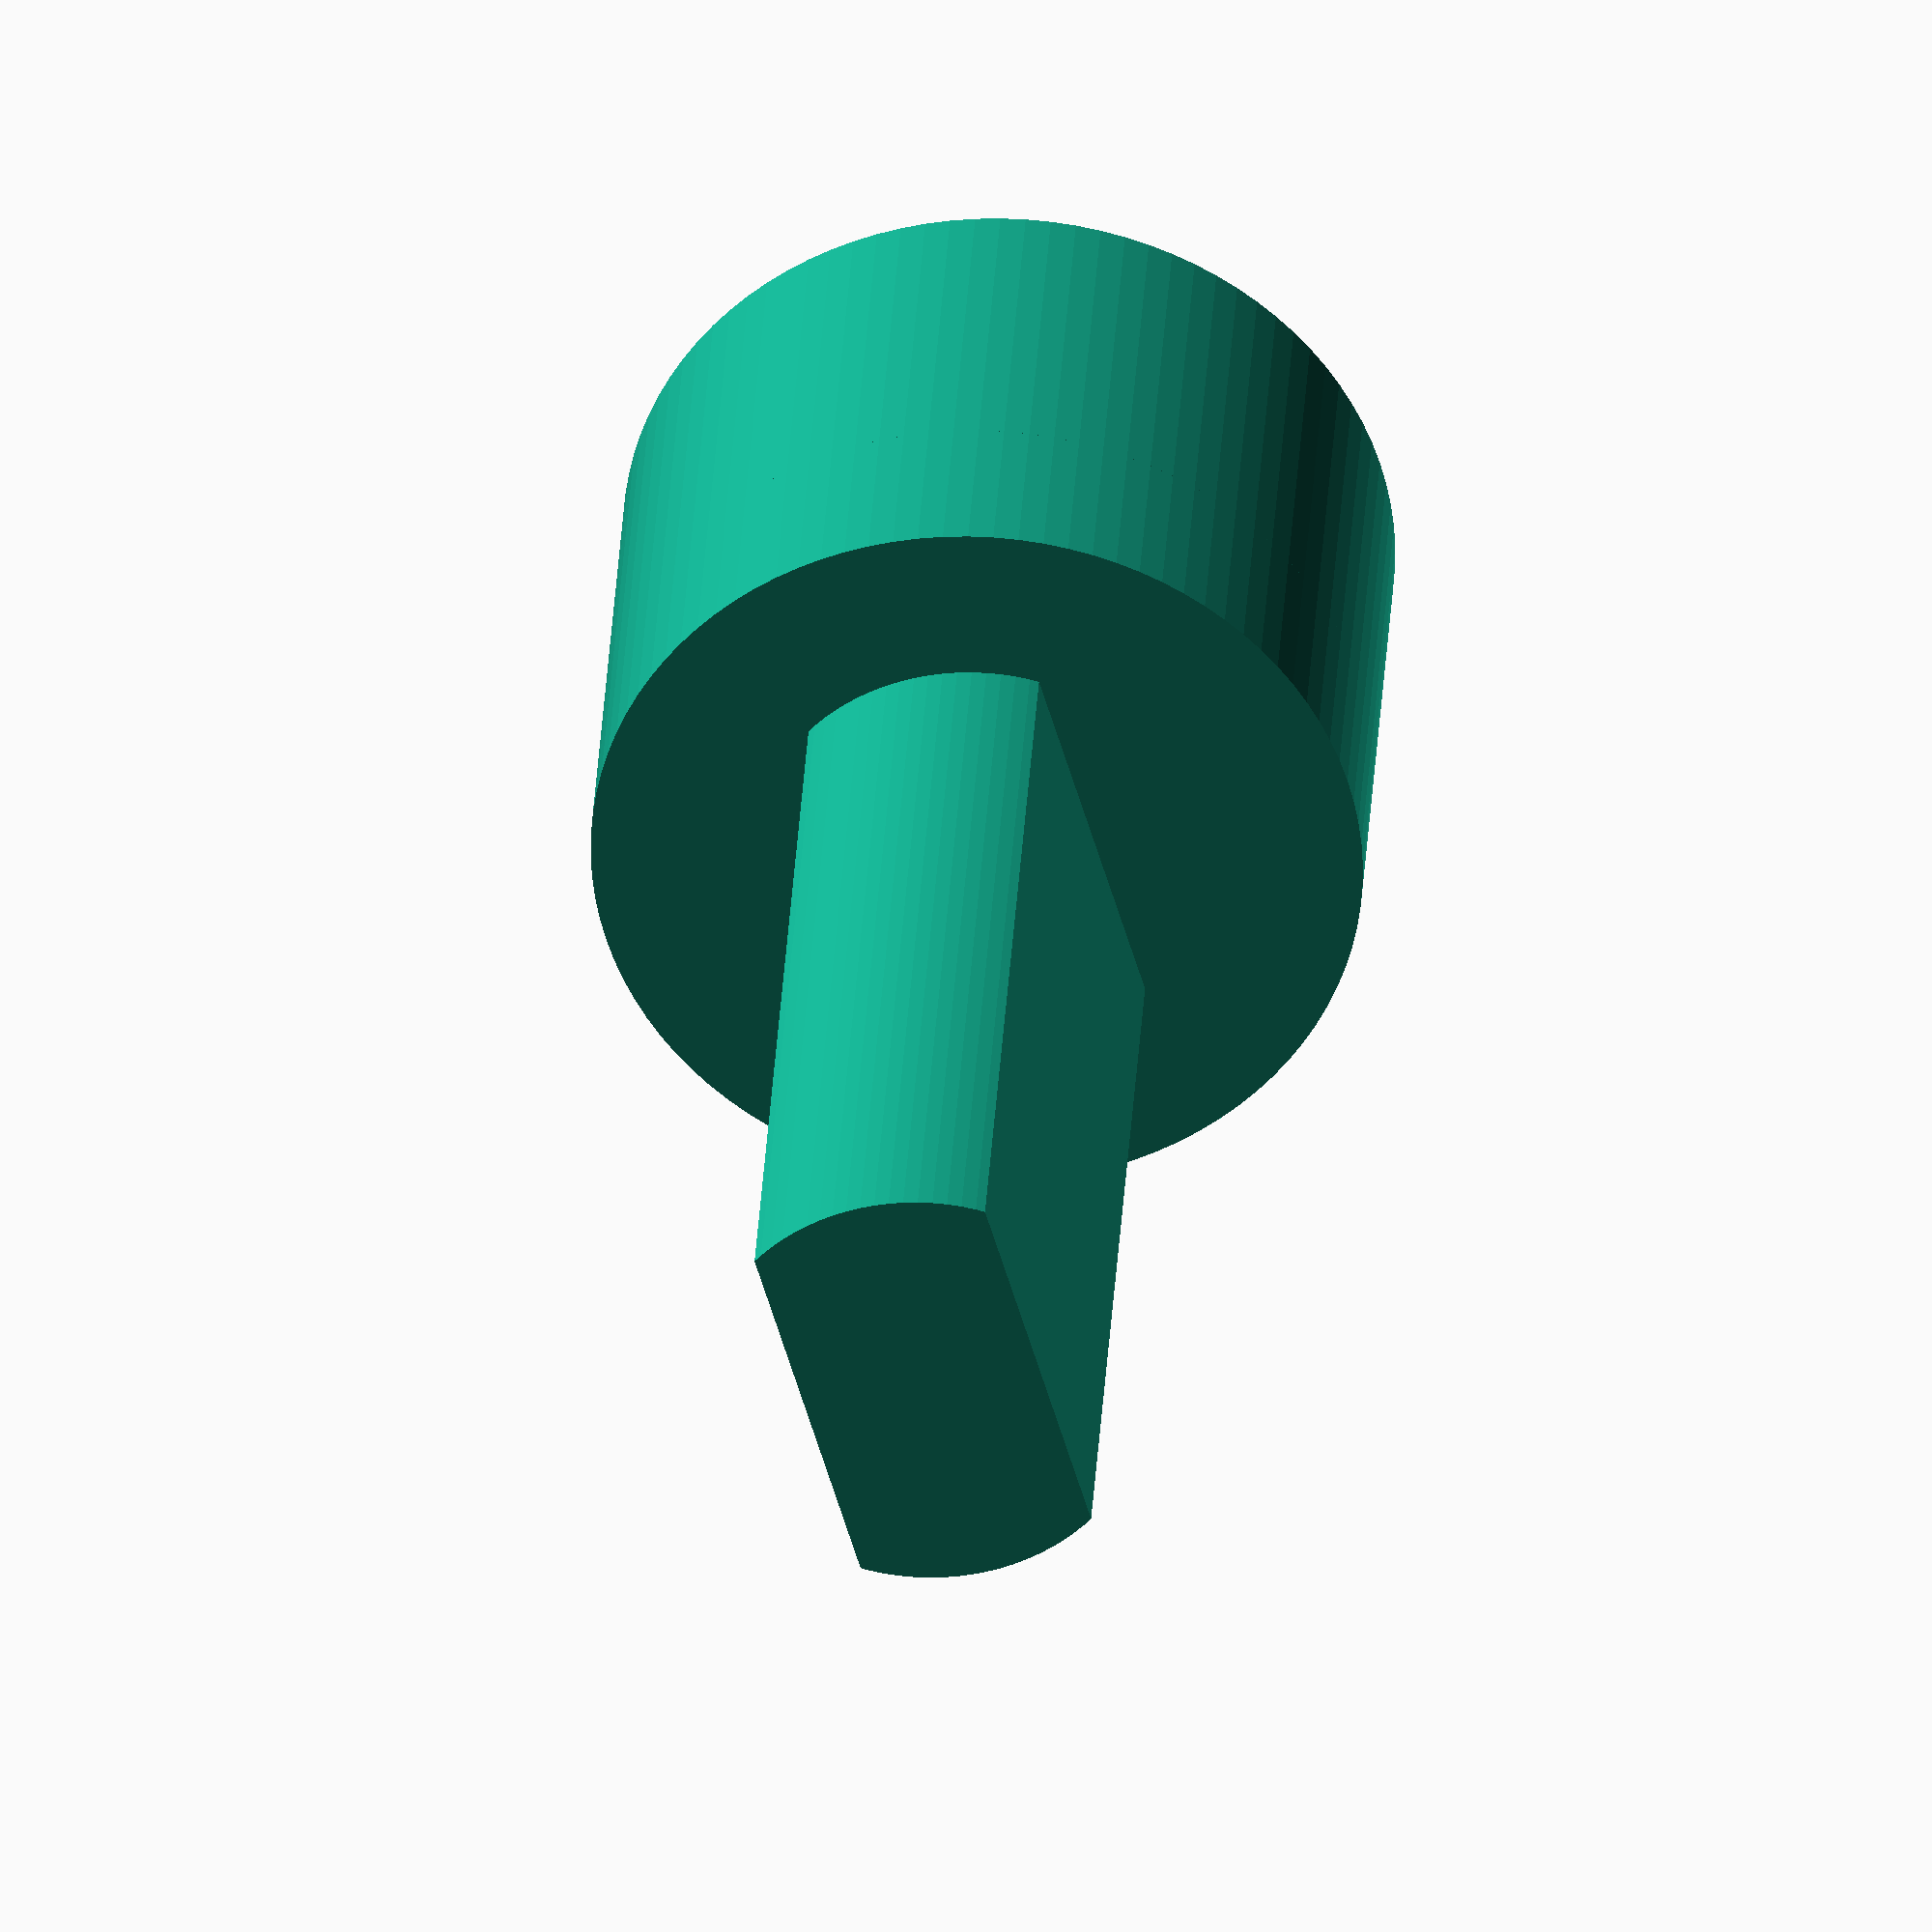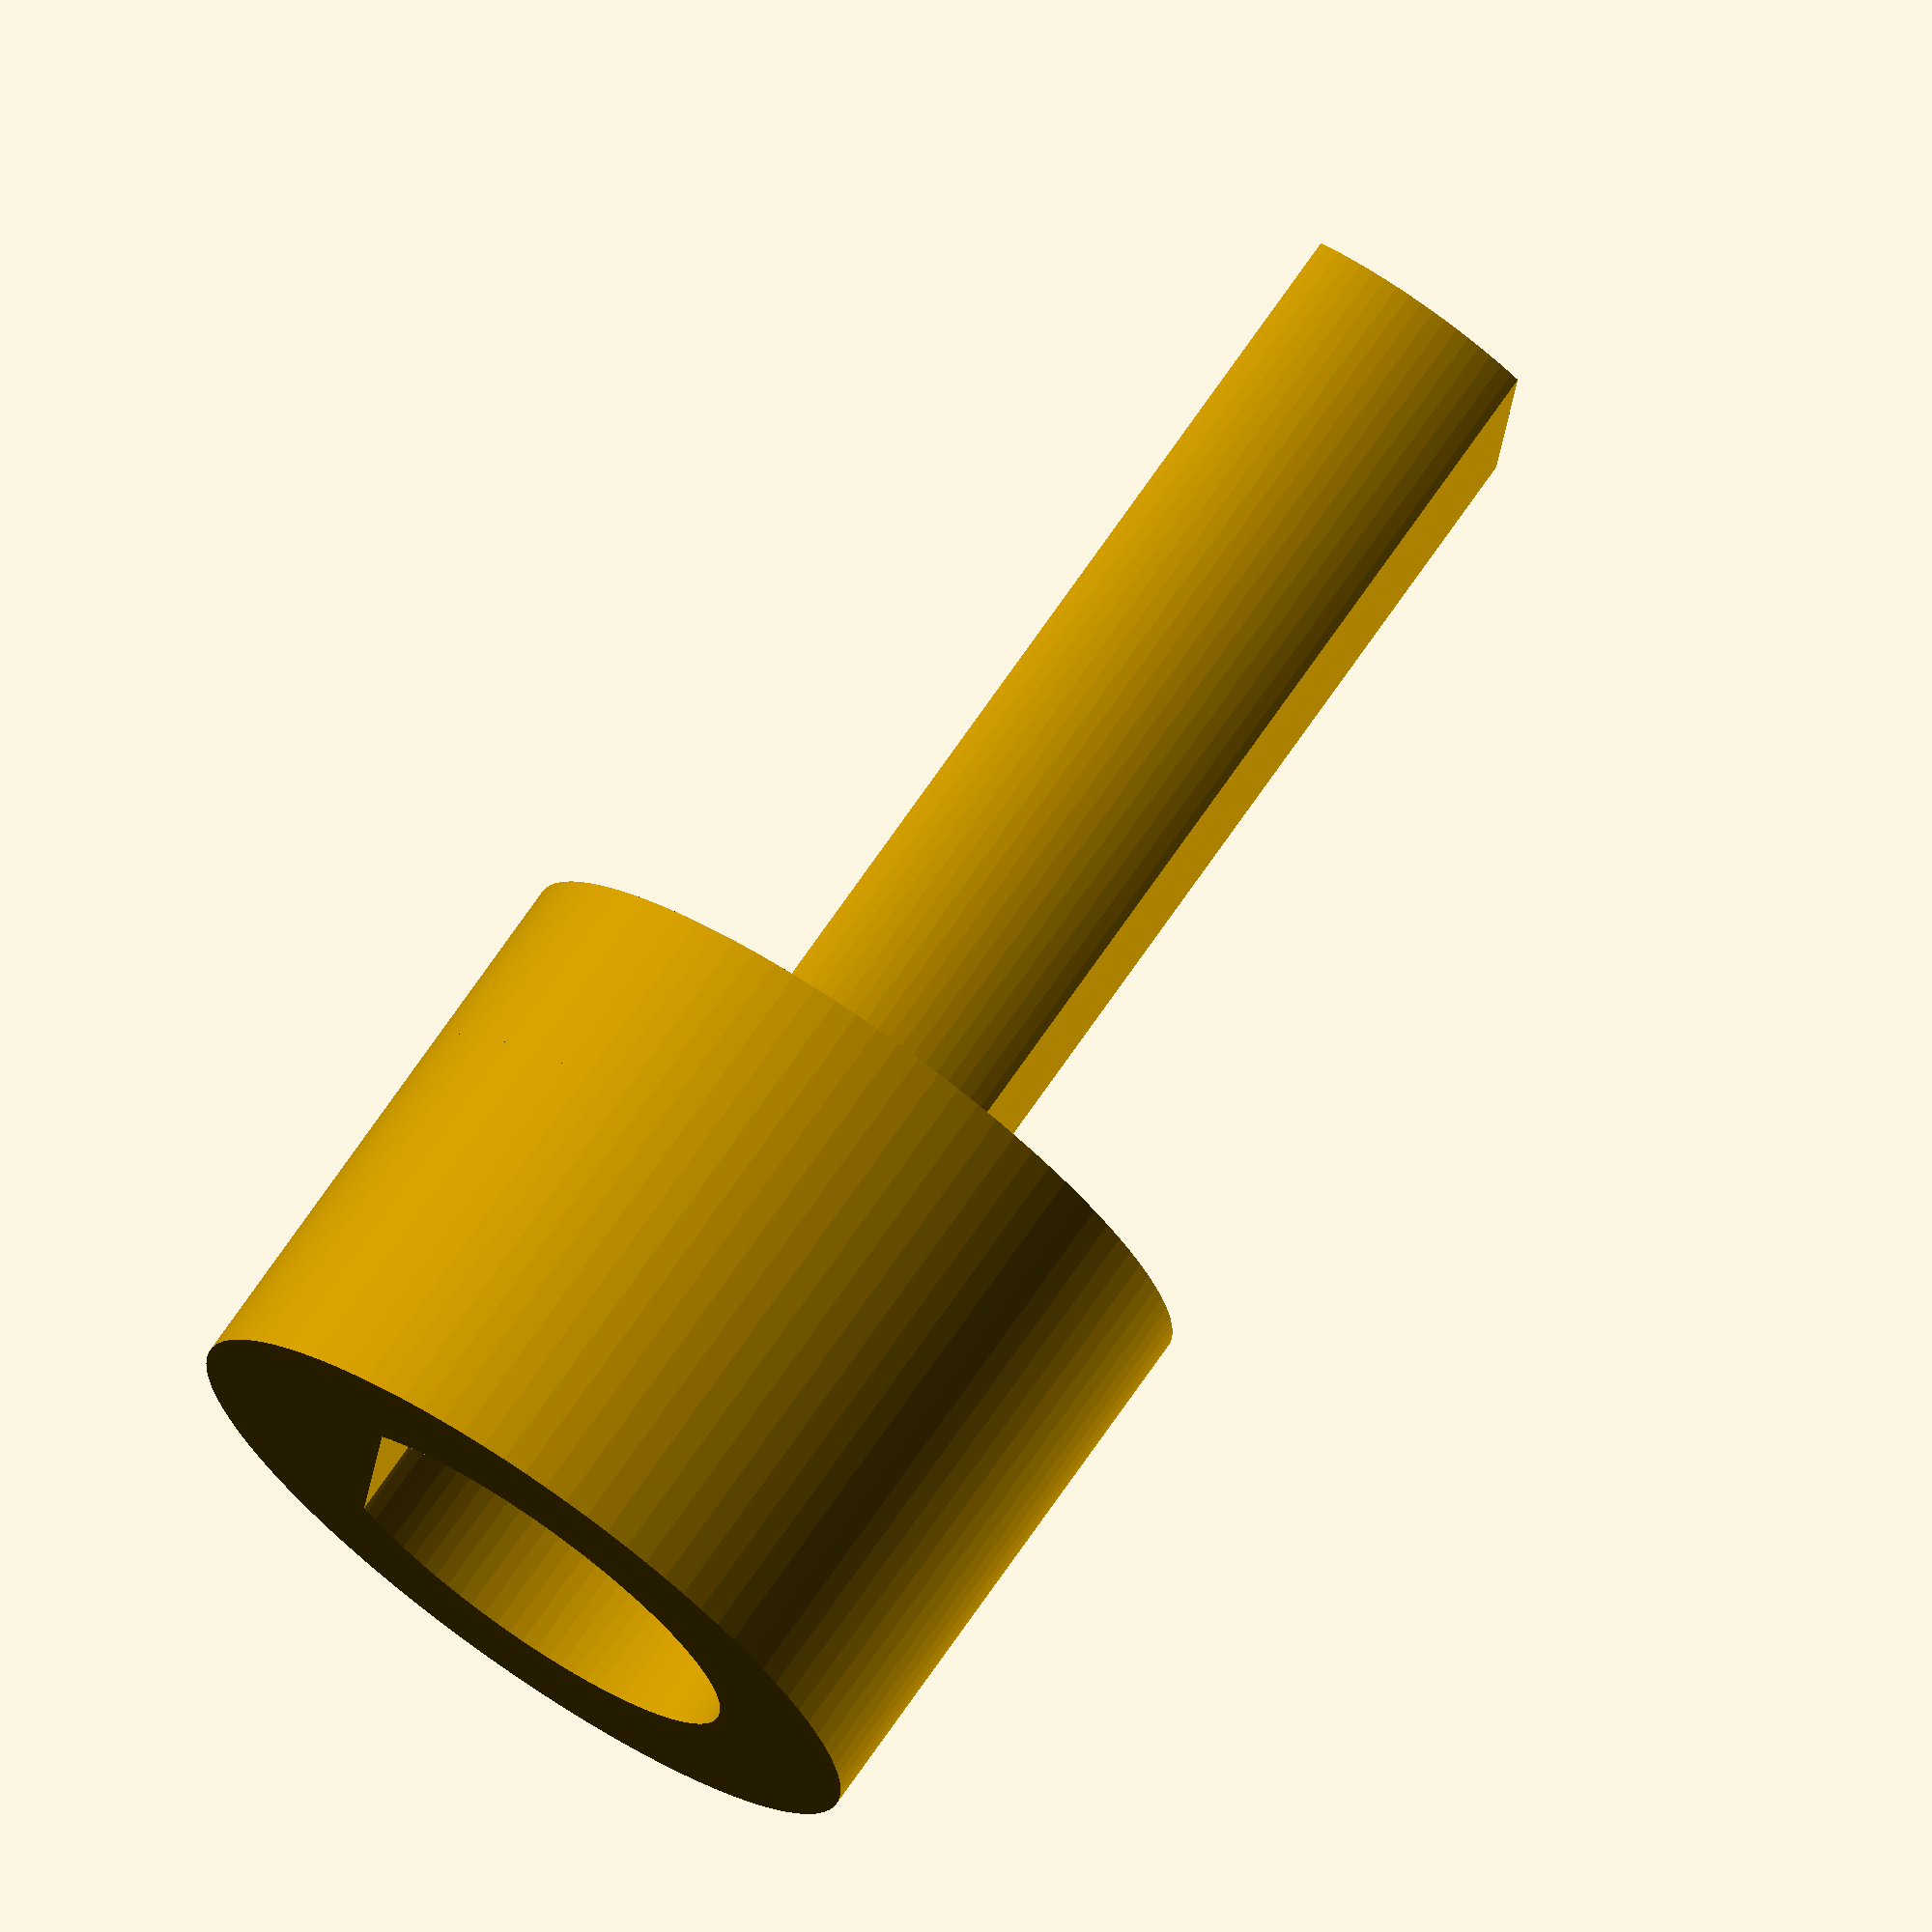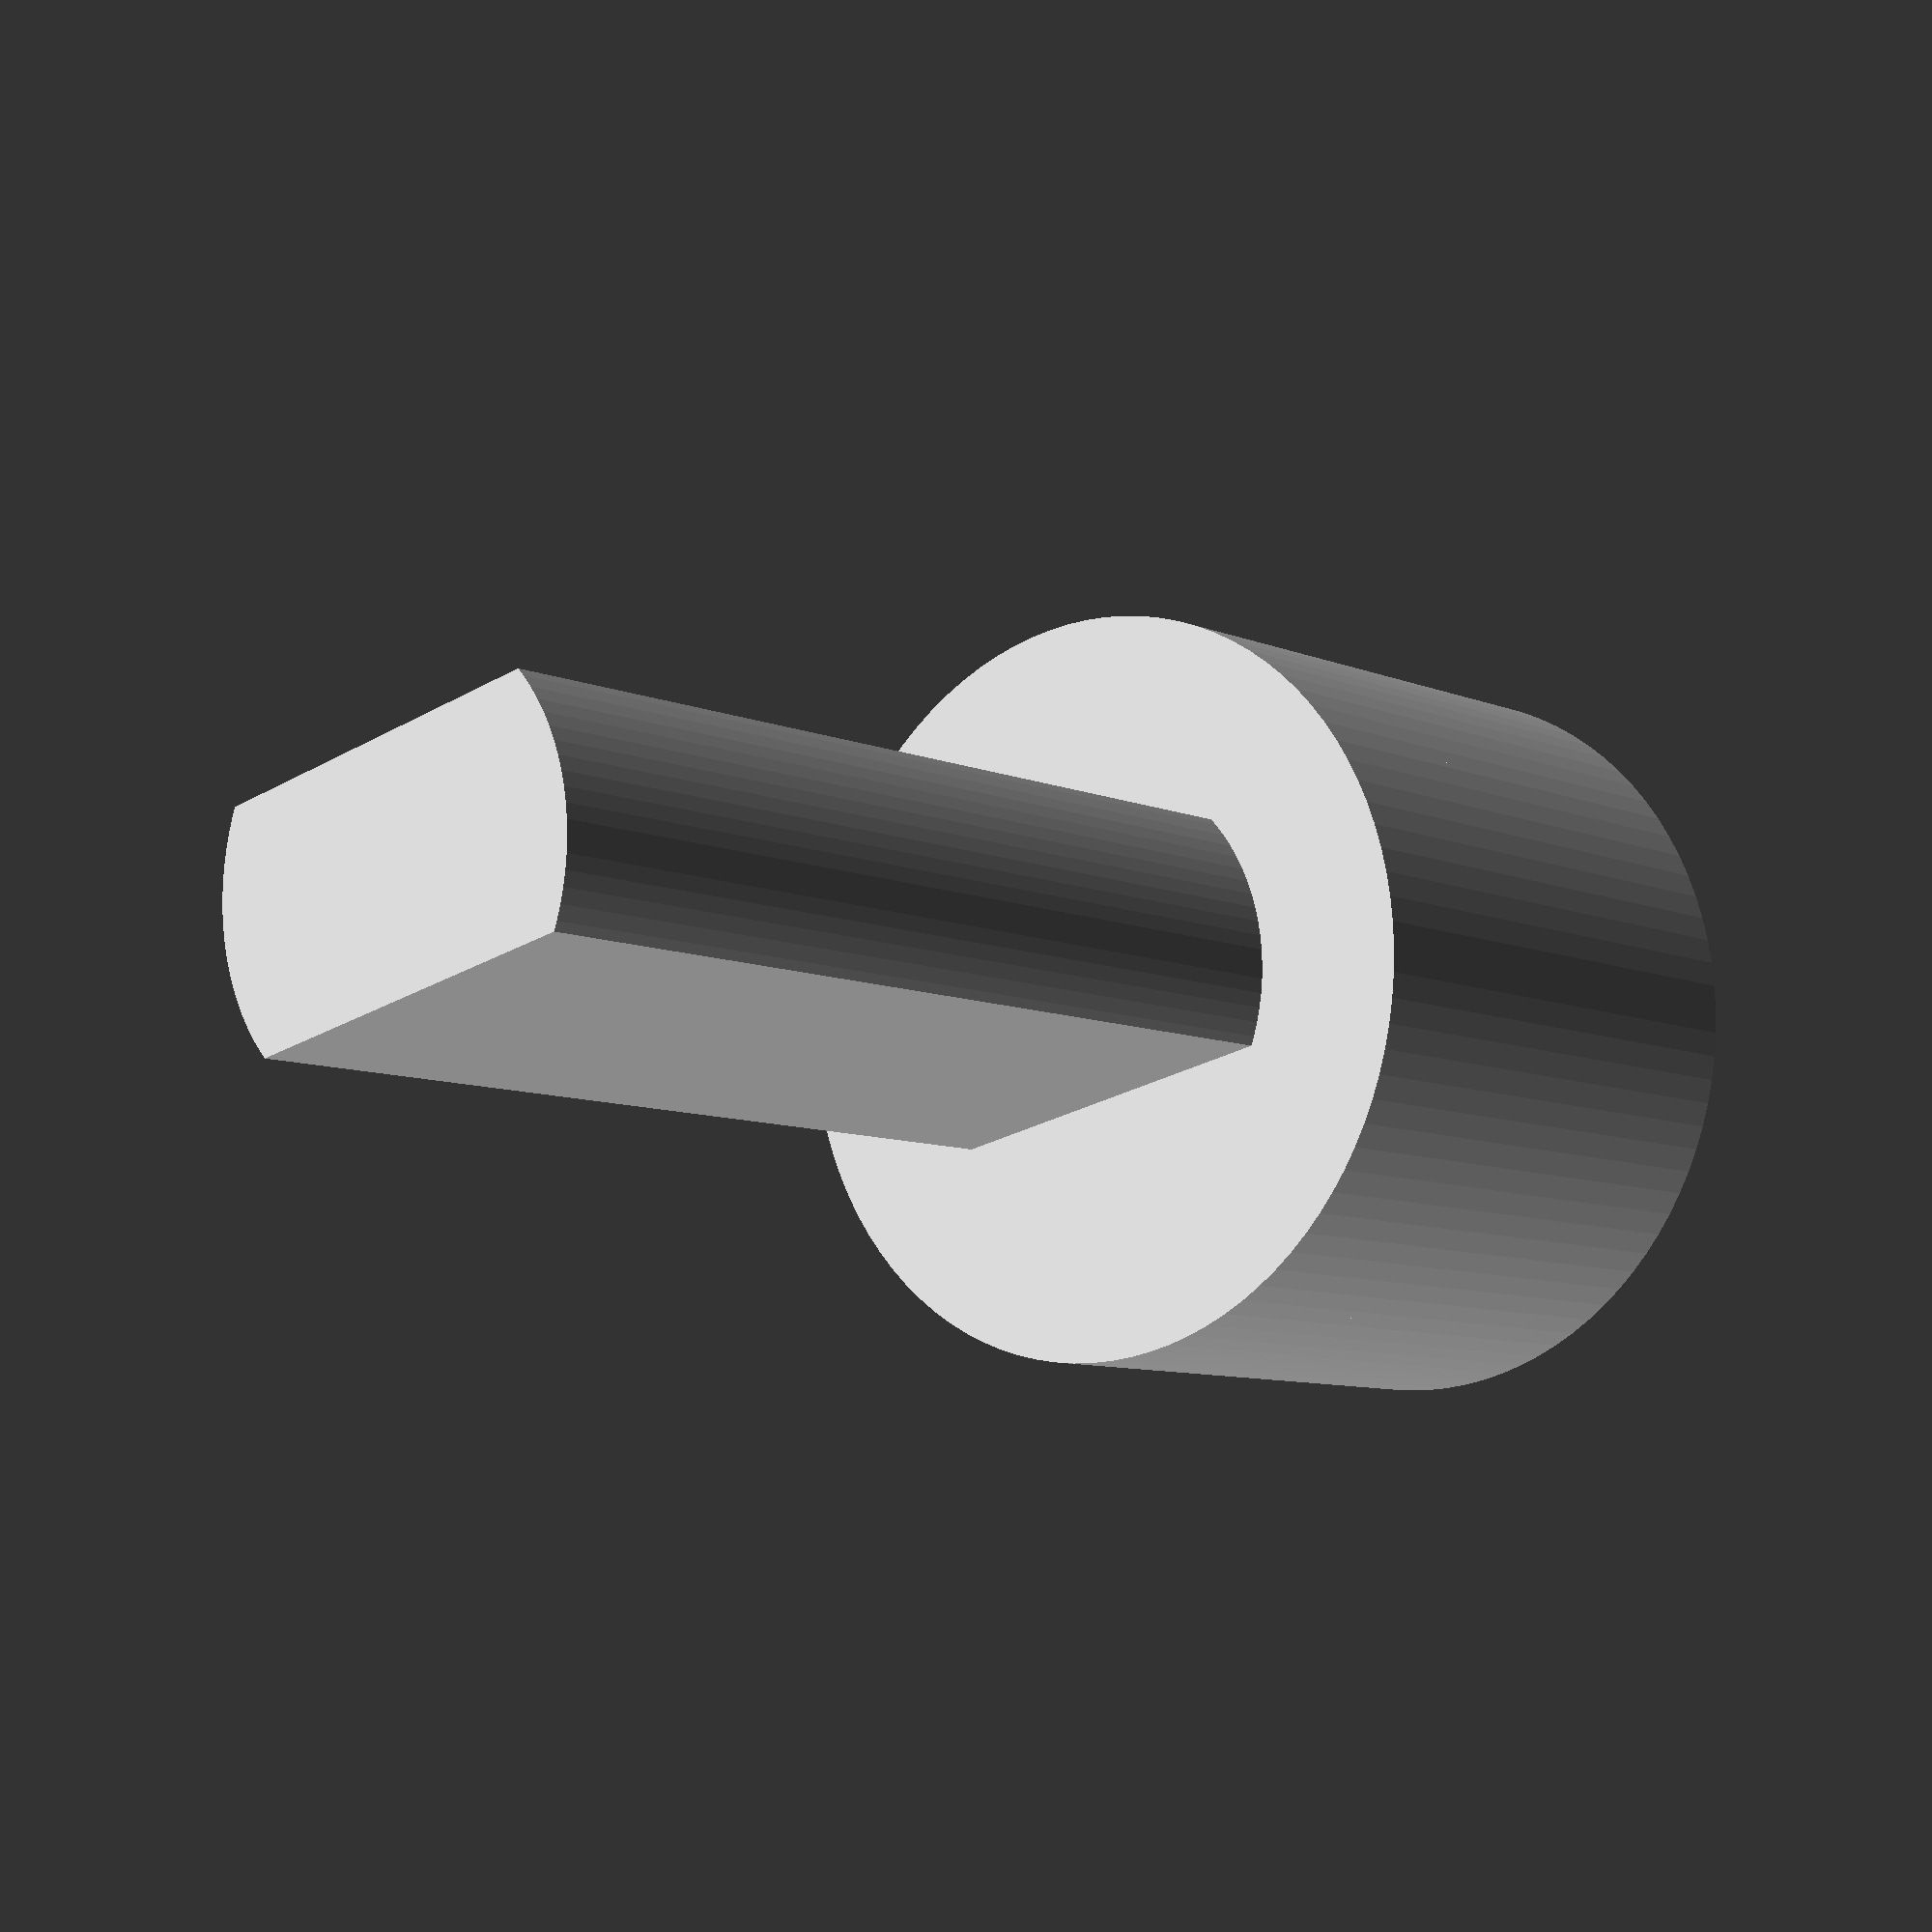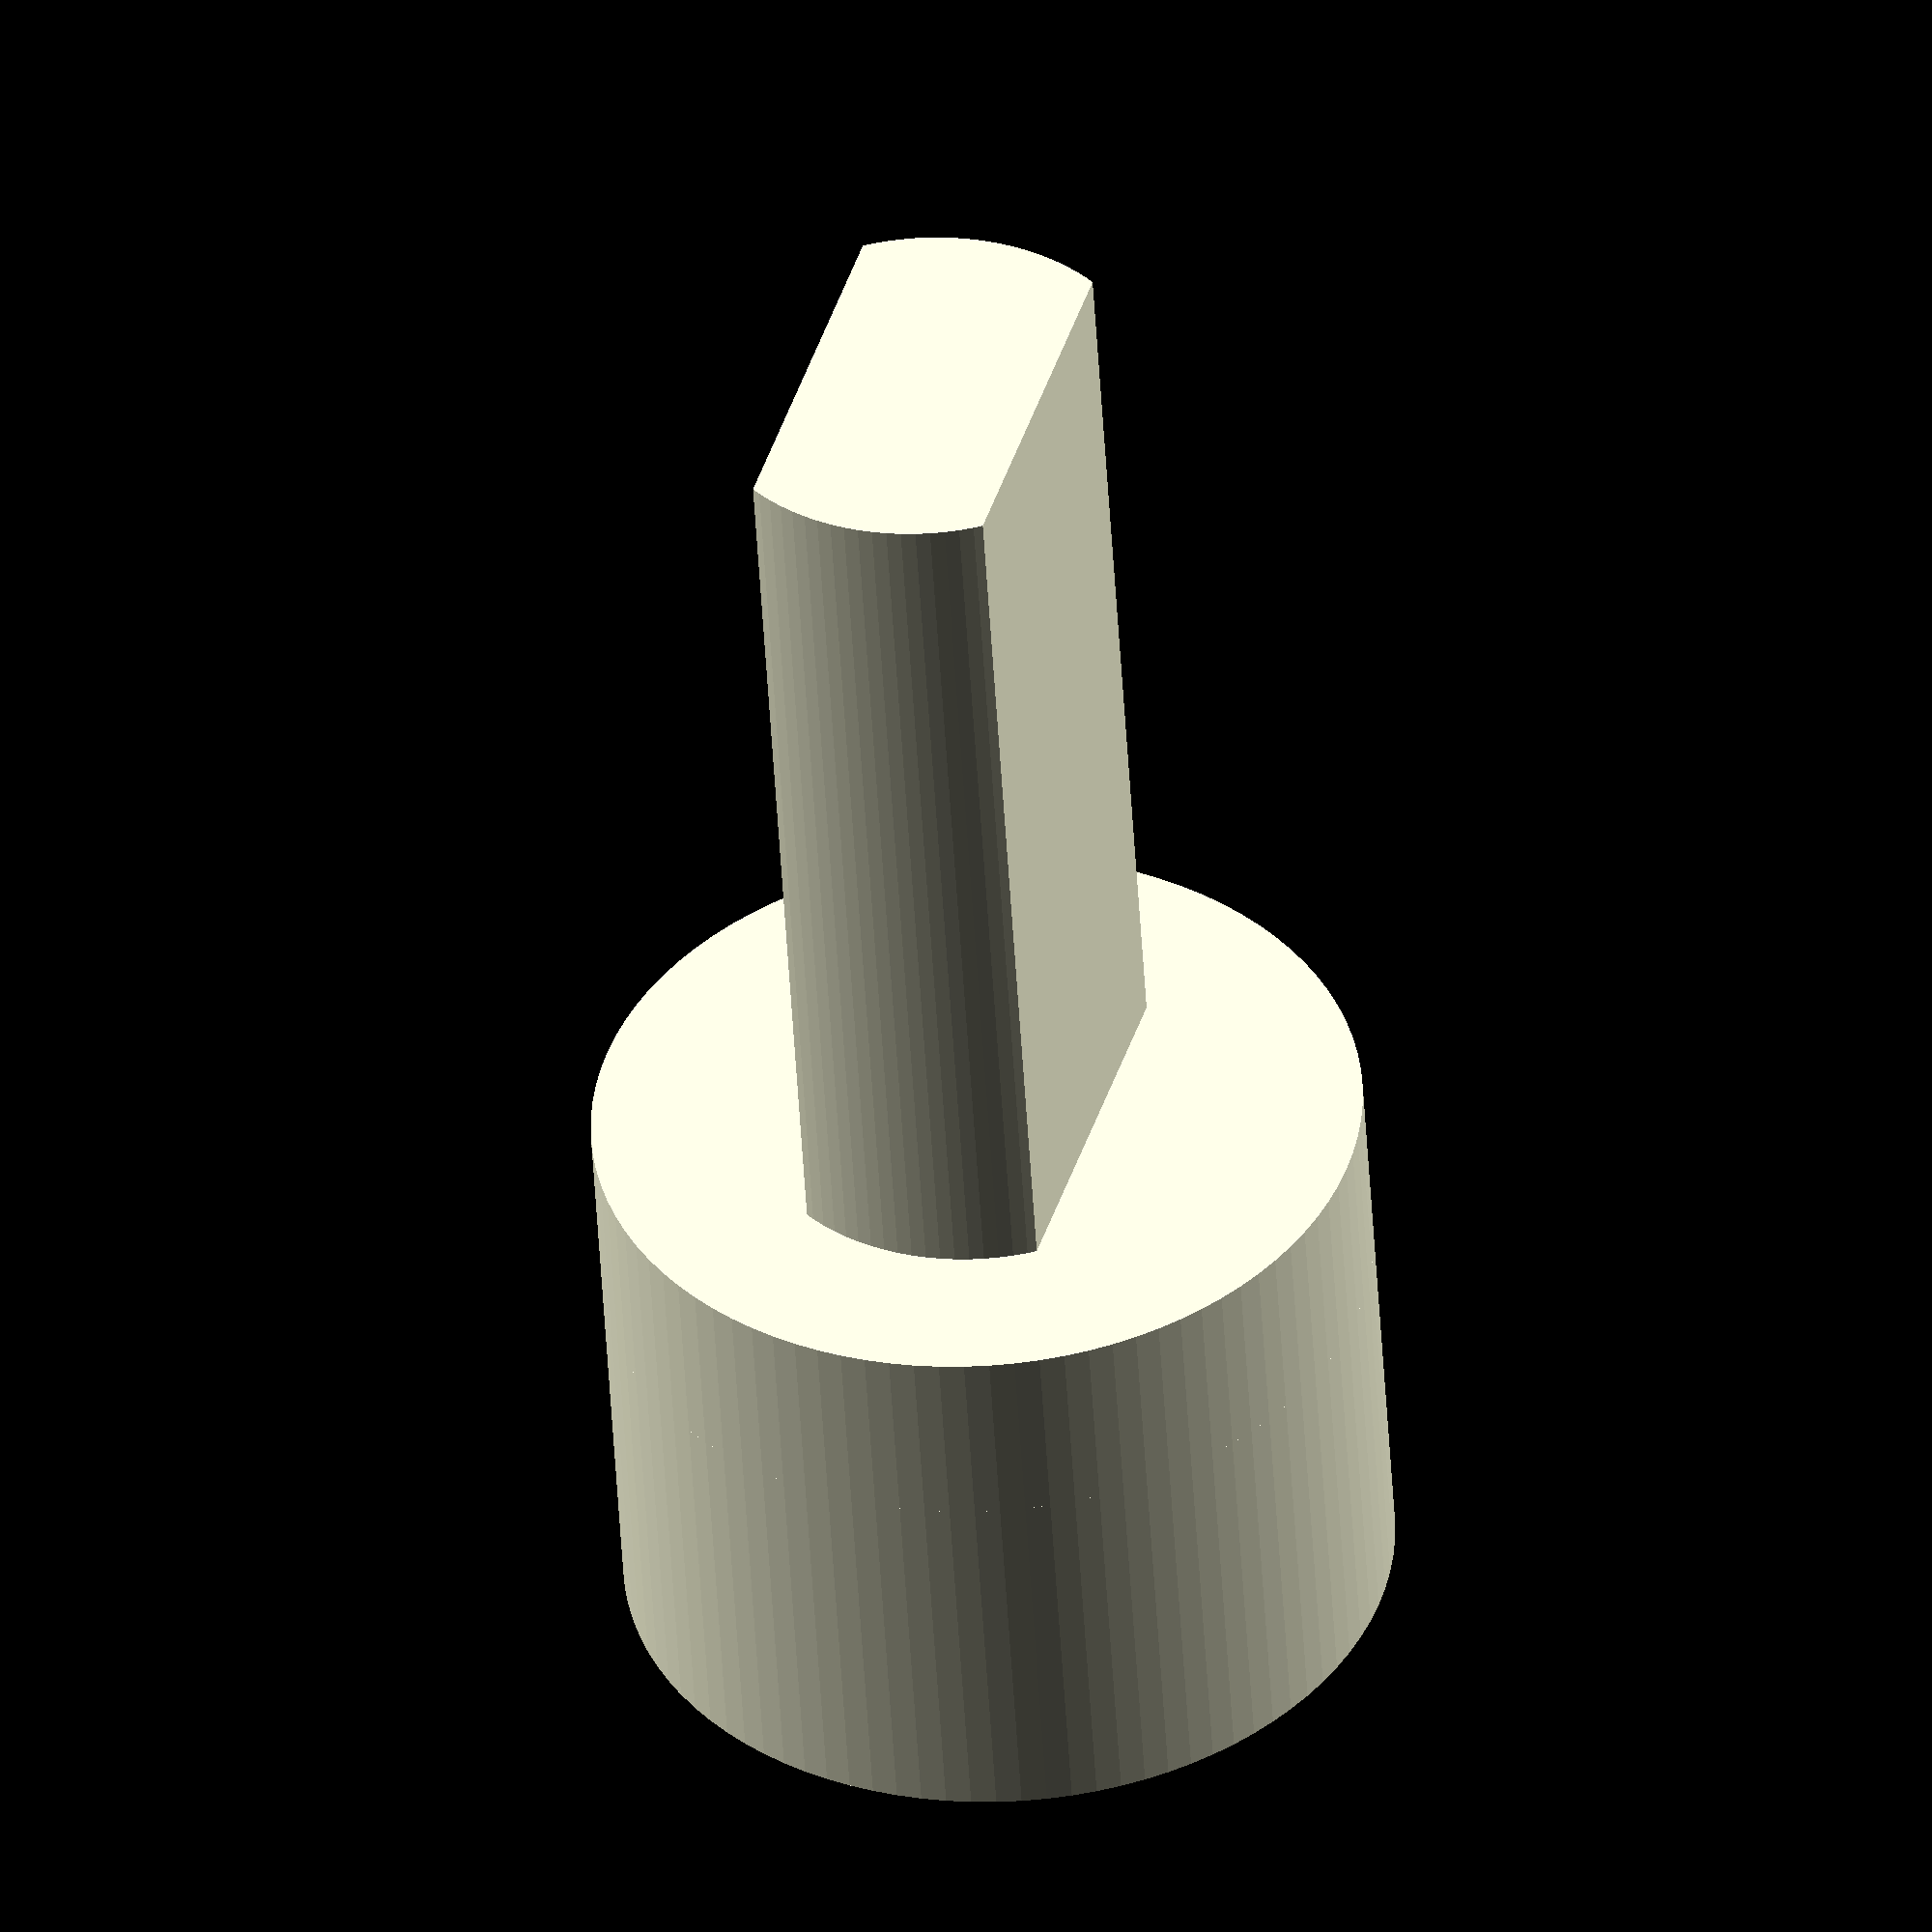
<openscad>
ViewScale = [0.0254, 0.0254, 0.0254];

dsunhole = 6.4/25.4*1000;
cutoff = dsunhole/sqrt(2);

module gearMotorInsert()
{
    difference() {
        circle(200, $fn=96);
        intersection() {
            circle(124, $fn=96);
            translate([30, 0, 0])
            square([250, 400], center=true);
        }
    }
}

module gearsetShaft()
{
    difference() {
    circle(dsunhole/2-10, $fn=96);
    translate([cutoff+10, 0, 0])
    square(dsunhole, dsunhole, center = true);
    rotate([0, 0, 180])
    translate([cutoff+10, 0, 0])
    square(dsunhole, dsunhole, center = true);
    }

}

scale(ViewScale)
{
    linear_extrude(500)
    gearsetShaft();

    translate([0, 0, 500])
    linear_extrude(100)
    circle(200, $fn=96);


    translate([0, 0, 600])
    linear_extrude(200)
    gearMotorInsert();
}

</openscad>
<views>
elev=146.7 azim=196.3 roll=356.8 proj=o view=wireframe
elev=285.7 azim=4.0 roll=34.9 proj=o view=solid
elev=188.6 azim=281.7 roll=318.9 proj=p view=wireframe
elev=48.7 azim=343.1 roll=183.2 proj=o view=solid
</views>
